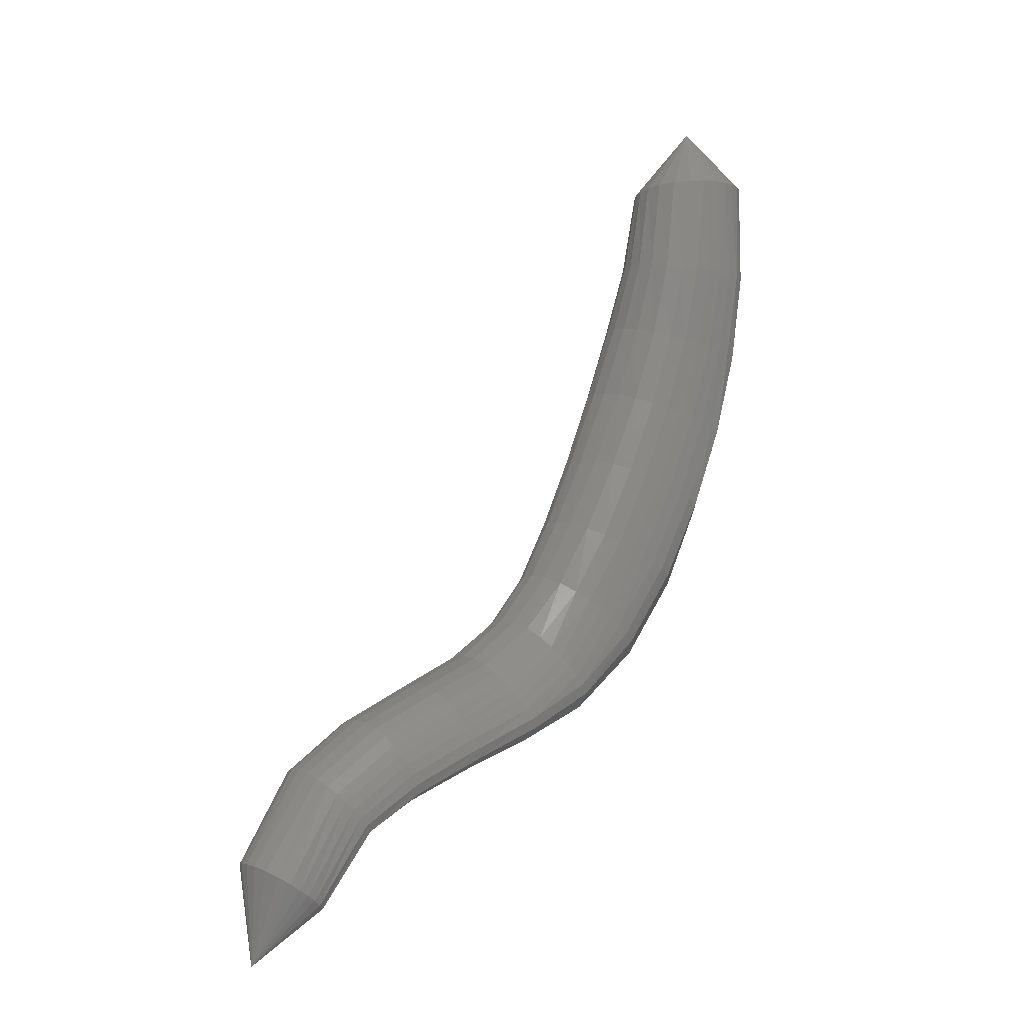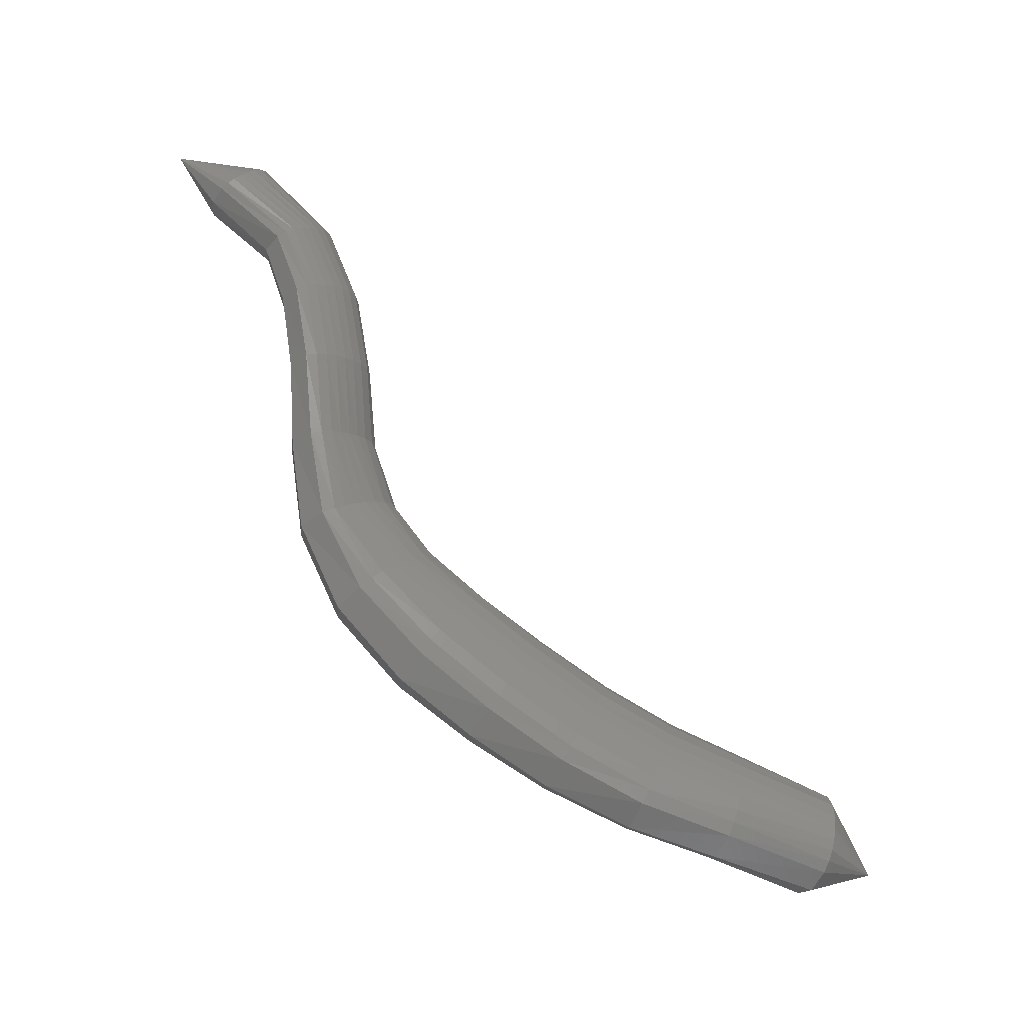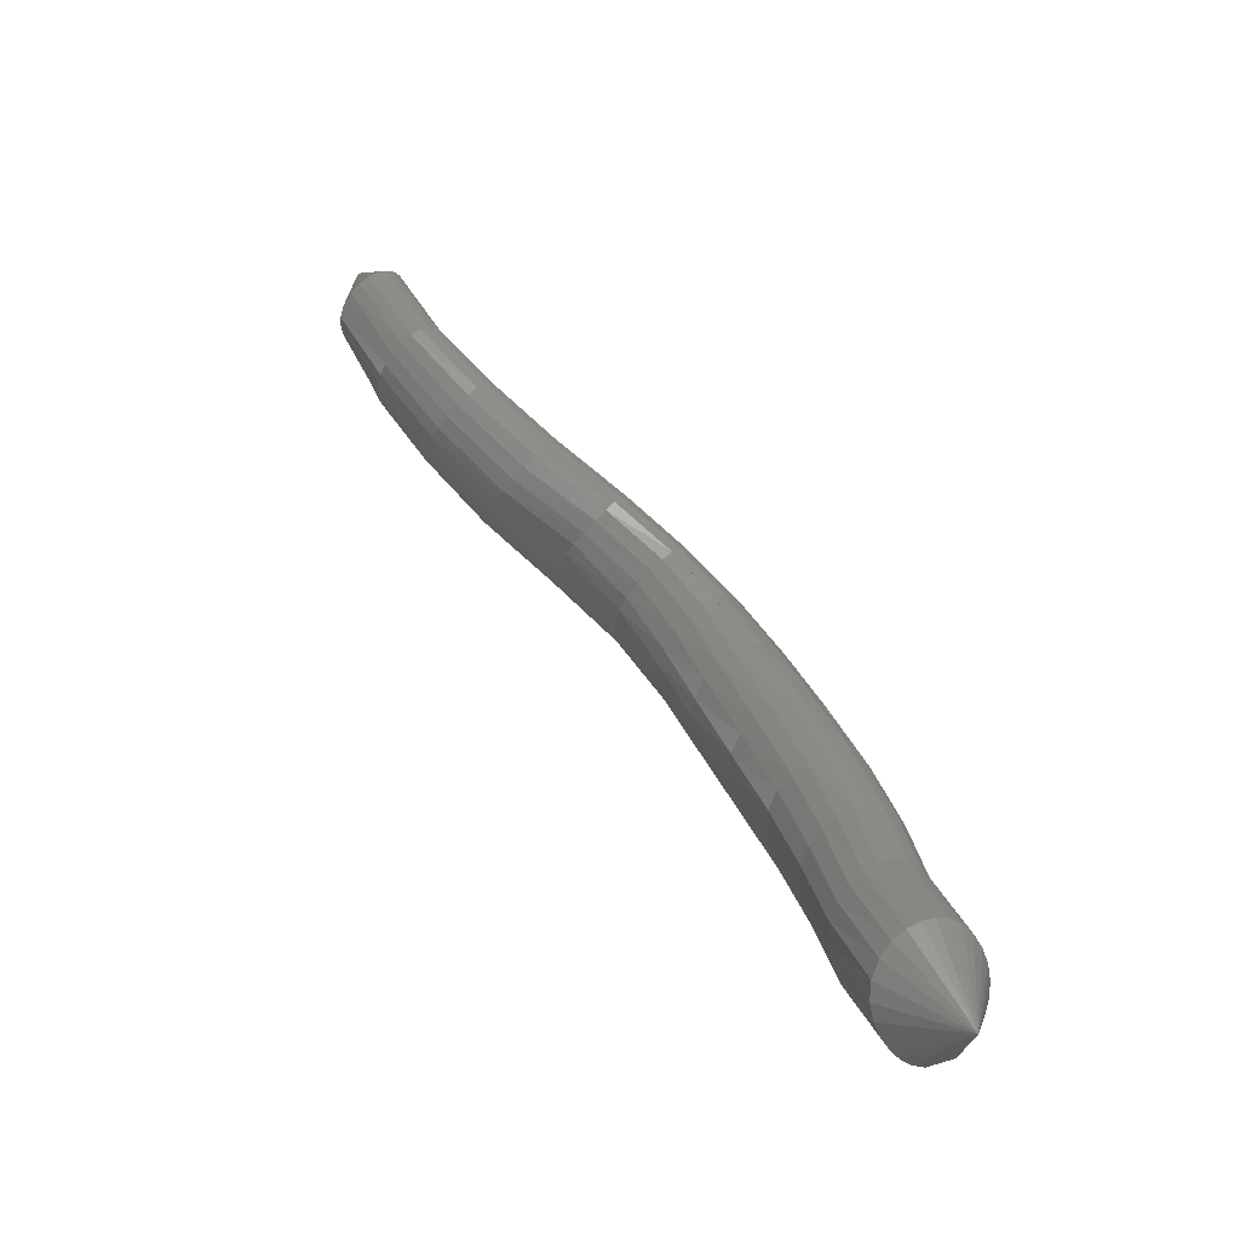
<metadata>
{"format":"stl","ext":"stl","renderer":"f3d","projection":"perspective","resolution":1024,"background":"white","views":[{"elev":35.9,"azim":92.8,"up":"+Y"},{"elev":-69.5,"azim":109.6,"up":"+Z"},{"elev":18.1,"azim":-150.5,"up":"+Z"}]}
</metadata>
<code>
# stl→obj: 304 verts, 644 faces
v 9.834 -88.38 170.9
v 9.222 -88.01 170.1
v 9.063 -88.11 170.3
v 8.431 -87.48 169.7
v 8.242 -87.55 169.9
v 7.822 -87.41 169.1
v 7.609 -87.49 169.3
v 7.073 -87.52 168.4
v 6.851 -87.62 168.7
v 6.242 -87.75 167.7
v 6.017 -87.88 168
v 5.345 -87.91 167
v 5.107 -88.03 167.3
v 4.358 -87.71 166.3
v 4.101 -87.85 166.6
v 3.377 -87.21 165.8
v 3.114 -87.34 166.1
v 2.479 -86.57 165.4
v 2.234 -86.69 165.8
v 1.609 -85.85 165.1
v 1.383 -85.96 165.5
v 0.7849 -85.02 165
v 0.5758 -85.12 165.3
v 0.05715 -84.11 164.9
v -0.1128 -84.24 165.2
v -0.8309 -83.1 164.9
v -0.9802 -83.29 165.2
v -1.33 -82.36 165.6
v 8.989 -88.13 170.5
v 8.16 -87.55 170
v 7.509 -87.49 169.5
v 6.743 -87.62 168.8
v 5.905 -87.88 168.2
v 4.992 -88.03 167.5
v 3.991 -87.83 166.8
v 3.018 -87.33 166.4
v 2.152 -86.68 166
v 1.315 -85.95 165.8
v 0.5186 -85.12 165.6
v -0.1531 -84.26 165.4
v -1.024 -83.35 165.3
v 8.933 -88.13 170.6
v 8.097 -87.53 170.1
v 7.428 -87.47 169.6
v 6.654 -87.6 168.9
v 5.813 -87.86 168.3
v 4.901 -88 167.6
v 3.912 -87.79 167
v 2.957 -87.29 166.6
v 2.104 -86.64 166.2
v 1.277 -85.92 166
v 0.4901 -85.09 165.7
v -0.1685 -84.26 165.6
v -1.041 -83.39 165.5
v 8.886 -88.11 170.7
v 8.042 -87.5 170.2
v 7.353 -87.44 169.6
v 6.571 -87.57 169
v 5.73 -87.83 168.4
v 4.823 -87.95 167.7
v 3.853 -87.73 167.2
v 2.918 -87.23 166.7
v 2.075 -86.59 166.4
v 1.257 -85.87 166.2
v 0.4773 -85.06 165.9
v -0.169 -84.25 165.8
v -1.035 -83.41 165.7
v 8.849 -88.07 170.8
v 7.989 -87.46 170.3
v 7.279 -87.4 169.7
v 6.488 -87.53 169.1
v 5.649 -87.78 168.5
v 4.752 -87.89 167.8
v 3.806 -87.66 167.3
v 2.894 -87.16 166.9
v 2.061 -86.52 166.6
v 1.249 -85.81 166.3
v 0.4773 -85.02 166.1
v -0.1556 -84.23 165.9
v -1.004 -83.4 165.8
v 8.825 -88 170.9
v 7.936 -87.41 170.4
v 7.201 -87.35 169.8
v 6.401 -87.48 169.2
v 5.564 -87.72 168.6
v 4.683 -87.81 168
v 3.769 -87.57 167.5
v 2.884 -87.06 167.1
v 2.059 -86.44 166.8
v 1.254 -85.74 166.5
v 0.4932 -84.96 166.3
v -0.1244 -84.19 166.1
v -0.9496 -83.37 166
v 8.813 -87.92 171
v 7.884 -87.34 170.5
v 7.12 -87.28 169.9
v 6.309 -87.41 169.3
v 5.477 -87.64 168.7
v 4.617 -87.71 168.1
v 3.742 -87.46 167.6
v 2.889 -86.96 167.2
v 2.075 -86.33 166.9
v 1.278 -85.65 166.7
v 0.5303 -84.88 166.5
v -0.07067 -84.13 166.3
v -0.8735 -83.31 166.2
v 8.816 -87.83 171.1
v 7.845 -87.24 170.6
v 7.05 -87.19 170
v 6.227 -87.32 169.4
v 5.396 -87.53 168.7
v 4.56 -87.59 168.2
v 3.729 -87.33 167.7
v 2.913 -86.83 167.4
v 2.112 -86.21 167.1
v 1.326 -85.53 166.8
v 0.5936 -84.78 166.6
v 0.006783 -84.05 166.4
v -0.7829 -83.24 166.3
v 8.837 -87.73 171.1
v 7.832 -87.14 170.7
v 7.009 -87.07 170.1
v 6.171 -87.21 169.4
v 5.338 -87.41 168.8
v 4.523 -87.45 168.2
v 3.737 -87.19 167.8
v 2.962 -86.68 167.5
v 2.178 -86.07 167.2
v 1.404 -85.4 167
v 0.6856 -84.66 166.7
v 0.006798 -84.05 166.4
v 0.106 -83.95 166.5
v -0.6835 -83.15 166.4
v 8.876 -87.62 171.2
v 7.85 -87.02 170.7
v 7.004 -86.95 170.1
v 6.152 -87.08 169.4
v 5.313 -87.27 168.8
v 4.514 -87.29 168.3
v 3.772 -87.03 167.9
v 3.037 -86.53 167.6
v 2.27 -85.92 167.3
v 1.508 -85.26 167
v 0.8016 -84.54 166.7
v 0.2211 -83.85 166.5
v -0.5787 -83.04 166.4
v 8.932 -87.53 171.2
v 7.896 -86.91 170.7
v 7.035 -86.82 170
v 6.173 -86.95 169.4
v 5.328 -87.14 168.8
v 4.541 -87.14 168.3
v 3.836 -86.87 167.9
v 3.137 -86.38 167.6
v 2.384 -85.78 167.3
v 1.631 -85.13 167
v 0.9318 -84.43 166.7
v 0.3435 -83.74 166.5
v -0.4716 -82.93 166.4
v 9.003 -87.43 171.1
v 7.966 -86.81 170.6
v 7.099 -86.71 170
v 6.232 -86.83 169.3
v 5.384 -87.02 168.7
v 4.607 -87.01 168.2
v 3.931 -86.73 167.8
v 3.258 -86.25 167.5
v 2.512 -85.65 167.2
v 1.762 -85.01 166.9
v 1.066 -84.32 166.6
v 0.4645 -83.63 166.4
v -0.3661 -82.82 166.3
v 9.087 -87.35 171
v 8.054 -86.73 170.5
v 7.19 -86.62 169.9
v 6.324 -86.73 169.2
v 5.475 -86.93 168.6
v 4.708 -86.9 168.1
v 4.051 -86.61 167.7
v 3.392 -86.14 167.4
v 2.646 -85.55 167.1
v 1.893 -84.92 166.8
v 1.194 -84.24 166.5
v 0.5759 -83.54 166.3
v -0.2685 -82.71 166.2
v 9.182 -87.29 170.9
v 8.156 -86.68 170.4
v 7.303 -86.56 169.7
v 6.442 -86.67 169
v 5.595 -86.87 168.4
v 4.838 -86.83 167.9
v 4.191 -86.54 167.5
v 3.531 -86.06 167.2
v 2.777 -85.48 166.9
v 2.015 -84.85 166.6
v 1.309 -84.18 166.3
v 0.6697 -83.47 166.1
v -0.1888 -82.61 166
v 9.277 -87.27 170.8
v 8.261 -86.67 170.2
v 7.426 -86.54 169.6
v 6.573 -86.64 168.9
v 5.731 -86.86 168.3
v 4.982 -86.81 167.7
v 4.331 -86.52 167.3
v 3.656 -86.04 166.9
v 2.886 -85.46 166.6
v 2.111 -84.84 166.3
v 1.393 -84.16 166.1
v 0.7312 -83.43 165.9
v -0.1432 -82.53 165.8
v 9.35 -87.29 170.6
v 8.351 -86.7 170.1
v 7.541 -86.57 169.4
v 6.697 -86.68 168.7
v 5.858 -86.89 168.1
v 5.109 -86.86 167.5
v 4.436 -86.57 167.1
v 3.732 -86.1 166.7
v 2.944 -85.51 166.4
v 2.154 -84.88 166.1
v 1.423 -84.2 165.8
v 0.742 -83.44 165.7
v -0.1471 -82.51 165.6
v 9.396 -87.36 170.4
v 8.423 -86.75 169.9
v 7.64 -86.63 169.3
v 6.807 -86.74 168.6
v 5.968 -86.95 168
v 5.208 -86.95 167.4
v 4.504 -86.67 166.9
v 3.766 -86.19 166.5
v 2.96 -85.6 166.1
v 2.157 -84.96 165.8
v 1.415 -84.26 165.6
v 0.7182 -83.47 165.5
v -0.1898 -82.52 165.4
v 9.418 -87.44 170.3
v 8.483 -86.82 169.8
v 7.727 -86.71 169.2
v 6.904 -86.81 168.5
v 6.064 -87.02 167.9
v 5.287 -87.05 167.3
v 4.546 -86.78 166.7
v 3.775 -86.29 166.3
v 2.955 -85.7 165.9
v 2.141 -85.05 165.7
v 1.386 -84.34 165.4
v 0.6763 -83.52 165.3
v -0.2536 -82.56 165.2
v 9.424 -87.52 170.2
v 8.531 -86.91 169.7
v 7.805 -86.8 169.1
v 6.993 -86.89 168.4
v 6.151 -87.1 167.8
v 5.352 -87.15 167.1
v 4.573 -86.9 166.6
v 3.769 -86.41 166.1
v 2.935 -85.8 165.8
v 2.111 -85.15 165.5
v 1.344 -84.42 165.3
v 0.6208 -83.58 165.1
v -0.3277 -82.62 165.1
v 9.419 -87.61 170.2
v 8.569 -87 169.6
v 7.875 -86.9 169
v 7.076 -86.99 168.3
v 6.232 -87.19 167.7
v 5.407 -87.27 167
v 4.586 -87.03 166.5
v 3.749 -86.53 166
v 2.902 -85.92 165.6
v 2.069 -85.26 165.3
v 1.287 -84.51 165.1
v 0.551 -83.65 165
v -0.4084 -82.69 165
v 9.401 -87.71 170.1
v 8.589 -87.11 169.6
v 7.927 -87.01 169
v 7.143 -87.1 168.3
v 6.298 -87.3 167.6
v 5.447 -87.39 166.9
v 4.582 -87.17 166.3
v 3.71 -86.66 165.9
v 2.851 -86.05 165.5
v 2.007 -85.38 165.2
v 1.209 -84.62 165
v 0.4633 -83.74 164.9
v -0.4964 -82.77 164.9
v 9.361 -87.81 170.1
v 8.575 -87.24 169.5
v 7.942 -87.15 169
v 7.173 -87.24 168.3
v 6.33 -87.44 167.6
v 5.456 -87.56 166.9
v 4.544 -87.34 166.3
v 3.633 -86.83 165.8
v 2.76 -86.21 165.4
v 1.904 -85.53 165.1
v 1.092 -84.75 164.9
v 0.4634 -83.74 164.9
v 0.342 -83.86 164.8
v -0.6052 -82.87 164.8
v -0.4963 -82.77 164.9
f 1 1 2
f 2 1 3
f 2 3 4
f 4 3 5
f 4 5 6
f 6 5 7
f 6 7 8
f 8 7 9
f 8 9 10
f 10 9 11
f 10 11 12
f 12 11 13
f 12 13 14
f 14 13 15
f 14 15 16
f 16 15 17
f 16 17 18
f 18 17 19
f 18 19 20
f 20 19 21
f 20 21 22
f 22 21 23
f 22 23 24
f 24 23 25
f 24 25 26
f 26 25 27
f 26 27 28
f 28 27 28
f 1 1 3
f 3 1 29
f 3 29 5
f 5 29 30
f 5 30 7
f 7 30 31
f 7 31 9
f 9 31 32
f 9 32 11
f 11 32 33
f 11 33 13
f 13 33 34
f 13 34 15
f 15 34 35
f 15 35 17
f 17 35 36
f 17 36 19
f 19 36 37
f 19 37 21
f 21 37 38
f 21 38 23
f 23 38 39
f 23 39 25
f 25 39 40
f 25 40 27
f 27 40 41
f 27 41 28
f 28 41 28
f 1 1 29
f 29 1 42
f 29 42 30
f 30 42 43
f 30 43 31
f 31 43 44
f 31 44 32
f 32 44 45
f 32 45 33
f 33 45 46
f 33 46 34
f 34 46 47
f 34 47 35
f 35 47 48
f 35 48 36
f 36 48 49
f 36 49 37
f 37 49 50
f 37 50 38
f 38 50 51
f 38 51 39
f 39 51 52
f 39 52 40
f 40 52 53
f 40 53 41
f 41 53 54
f 41 54 28
f 28 54 28
f 1 1 42
f 42 1 55
f 42 55 43
f 43 55 56
f 43 56 44
f 44 56 57
f 44 57 45
f 45 57 58
f 45 58 46
f 46 58 59
f 46 59 47
f 47 59 60
f 47 60 48
f 48 60 61
f 48 61 49
f 49 61 62
f 49 62 50
f 50 62 63
f 50 63 51
f 51 63 64
f 51 64 52
f 52 64 65
f 52 65 53
f 53 65 66
f 53 66 54
f 54 66 67
f 54 67 28
f 28 67 28
f 1 1 55
f 55 1 68
f 55 68 56
f 56 68 69
f 56 69 57
f 57 69 70
f 57 70 58
f 58 70 71
f 58 71 59
f 59 71 72
f 59 72 60
f 60 72 73
f 60 73 61
f 61 73 74
f 61 74 62
f 62 74 75
f 62 75 63
f 63 75 76
f 63 76 64
f 64 76 77
f 64 77 65
f 65 77 78
f 65 78 66
f 66 78 79
f 66 79 67
f 67 79 80
f 67 80 28
f 28 80 28
f 1 1 68
f 68 1 81
f 68 81 69
f 69 81 82
f 69 82 70
f 70 82 83
f 70 83 71
f 71 83 84
f 71 84 72
f 72 84 85
f 72 85 73
f 73 85 86
f 73 86 74
f 74 86 87
f 74 87 75
f 75 87 88
f 75 88 76
f 76 88 89
f 76 89 77
f 77 89 90
f 77 90 78
f 78 90 91
f 78 91 79
f 79 91 92
f 79 92 80
f 80 92 93
f 80 93 28
f 28 93 28
f 1 1 81
f 81 1 94
f 81 94 82
f 82 94 95
f 82 95 83
f 83 95 96
f 83 96 84
f 84 96 97
f 84 97 85
f 85 97 98
f 85 98 86
f 86 98 99
f 86 99 87
f 87 99 100
f 87 100 88
f 88 100 101
f 88 101 89
f 89 101 102
f 89 102 90
f 90 102 103
f 90 103 91
f 91 103 104
f 91 104 92
f 92 104 105
f 92 105 93
f 93 105 106
f 93 106 28
f 28 106 28
f 1 1 94
f 94 1 107
f 94 107 95
f 95 107 108
f 95 108 96
f 96 108 109
f 96 109 97
f 97 109 110
f 97 110 98
f 98 110 111
f 98 111 99
f 99 111 112
f 99 112 100
f 100 112 113
f 100 113 101
f 101 113 114
f 101 114 102
f 102 114 115
f 102 115 103
f 103 115 116
f 103 116 104
f 104 116 117
f 104 117 105
f 105 117 118
f 105 118 106
f 106 118 119
f 106 119 28
f 28 119 28
f 1 1 107
f 107 1 120
f 107 120 108
f 108 120 121
f 108 121 109
f 109 121 122
f 109 122 110
f 110 122 123
f 110 123 111
f 111 123 124
f 111 124 112
f 112 124 125
f 112 125 113
f 113 125 126
f 113 126 114
f 114 126 127
f 114 127 115
f 115 127 128
f 115 128 116
f 116 128 129
f 116 129 117
f 117 129 130
f 117 130 131
f 131 130 132
f 131 132 119
f 119 132 133
f 119 133 28
f 28 133 28
f 1 1 120
f 120 1 134
f 120 134 121
f 121 134 135
f 121 135 122
f 122 135 136
f 122 136 123
f 123 136 137
f 123 137 124
f 124 137 138
f 124 138 125
f 125 138 139
f 125 139 126
f 126 139 140
f 126 140 127
f 127 140 141
f 127 141 128
f 128 141 142
f 128 142 129
f 129 142 143
f 129 143 130
f 130 143 144
f 130 144 132
f 132 144 145
f 132 145 133
f 133 145 146
f 133 146 28
f 28 146 28
f 1 1 134
f 134 1 147
f 134 147 135
f 135 147 148
f 135 148 136
f 136 148 149
f 136 149 137
f 137 149 150
f 137 150 138
f 138 150 151
f 138 151 139
f 139 151 152
f 139 152 140
f 140 152 153
f 140 153 141
f 141 153 154
f 141 154 142
f 142 154 155
f 142 155 143
f 143 155 156
f 143 156 144
f 144 156 157
f 144 157 145
f 145 157 158
f 145 158 146
f 146 158 159
f 146 159 28
f 28 159 28
f 1 1 147
f 147 1 160
f 147 160 148
f 148 160 161
f 148 161 149
f 149 161 162
f 149 162 150
f 150 162 163
f 150 163 151
f 151 163 164
f 151 164 152
f 152 164 165
f 152 165 153
f 153 165 166
f 153 166 154
f 154 166 167
f 154 167 155
f 155 167 168
f 155 168 156
f 156 168 169
f 156 169 157
f 157 169 170
f 157 170 158
f 158 170 171
f 158 171 159
f 159 171 172
f 159 172 28
f 28 172 28
f 1 1 160
f 160 1 173
f 160 173 161
f 161 173 174
f 161 174 162
f 162 174 175
f 162 175 163
f 163 175 176
f 163 176 164
f 164 176 177
f 164 177 165
f 165 177 178
f 165 178 166
f 166 178 179
f 166 179 167
f 167 179 180
f 167 180 168
f 168 180 181
f 168 181 169
f 169 181 182
f 169 182 170
f 170 182 183
f 170 183 171
f 171 183 184
f 171 184 172
f 172 184 185
f 172 185 28
f 28 185 28
f 1 1 173
f 173 1 186
f 173 186 174
f 174 186 187
f 174 187 175
f 175 187 188
f 175 188 176
f 176 188 189
f 176 189 177
f 177 189 190
f 177 190 178
f 178 190 191
f 178 191 179
f 179 191 192
f 179 192 180
f 180 192 193
f 180 193 181
f 181 193 194
f 181 194 182
f 182 194 195
f 182 195 183
f 183 195 196
f 183 196 184
f 184 196 197
f 184 197 185
f 185 197 198
f 185 198 28
f 28 198 28
f 1 1 186
f 186 1 199
f 186 199 187
f 187 199 200
f 187 200 188
f 188 200 201
f 188 201 189
f 189 201 202
f 189 202 190
f 190 202 203
f 190 203 191
f 191 203 204
f 191 204 192
f 192 204 205
f 192 205 193
f 193 205 206
f 193 206 194
f 194 206 207
f 194 207 195
f 195 207 208
f 195 208 196
f 196 208 209
f 196 209 197
f 197 209 210
f 197 210 198
f 198 210 211
f 198 211 28
f 28 211 28
f 1 1 199
f 199 1 212
f 199 212 200
f 200 212 213
f 200 213 201
f 201 213 214
f 201 214 202
f 202 214 215
f 202 215 203
f 203 215 216
f 203 216 204
f 204 216 217
f 204 217 205
f 205 217 218
f 205 218 206
f 206 218 219
f 206 219 207
f 207 219 220
f 207 220 208
f 208 220 221
f 208 221 209
f 209 221 222
f 209 222 210
f 210 222 223
f 210 223 211
f 211 223 224
f 211 224 28
f 28 224 28
f 1 1 212
f 212 1 225
f 212 225 213
f 213 225 226
f 213 226 214
f 214 226 227
f 214 227 215
f 215 227 228
f 215 228 216
f 216 228 229
f 216 229 217
f 217 229 230
f 217 230 218
f 218 230 231
f 218 231 219
f 219 231 232
f 219 232 220
f 220 232 233
f 220 233 221
f 221 233 234
f 221 234 222
f 222 234 235
f 222 235 223
f 223 235 236
f 223 236 224
f 224 236 237
f 224 237 28
f 28 237 28
f 1 1 225
f 225 1 238
f 225 238 226
f 226 238 239
f 226 239 227
f 227 239 240
f 227 240 228
f 228 240 241
f 228 241 229
f 229 241 242
f 229 242 230
f 230 242 243
f 230 243 231
f 231 243 244
f 231 244 232
f 232 244 245
f 232 245 233
f 233 245 246
f 233 246 234
f 234 246 247
f 234 247 235
f 235 247 248
f 235 248 236
f 236 248 249
f 236 249 237
f 237 249 250
f 237 250 28
f 28 250 28
f 1 1 238
f 238 1 251
f 238 251 239
f 239 251 252
f 239 252 240
f 240 252 253
f 240 253 241
f 241 253 254
f 241 254 242
f 242 254 255
f 242 255 243
f 243 255 256
f 243 256 244
f 244 256 257
f 244 257 245
f 245 257 258
f 245 258 246
f 246 258 259
f 246 259 247
f 247 259 260
f 247 260 248
f 248 260 261
f 248 261 249
f 249 261 262
f 249 262 250
f 250 262 263
f 250 263 28
f 28 263 28
f 1 1 251
f 251 1 264
f 251 264 252
f 252 264 265
f 252 265 253
f 253 265 266
f 253 266 254
f 254 266 267
f 254 267 255
f 255 267 268
f 255 268 256
f 256 268 269
f 256 269 257
f 257 269 270
f 257 270 258
f 258 270 271
f 258 271 259
f 259 271 272
f 259 272 260
f 260 272 273
f 260 273 261
f 261 273 274
f 261 274 262
f 262 274 275
f 262 275 263
f 263 275 276
f 263 276 28
f 28 276 28
f 1 1 264
f 264 1 277
f 264 277 265
f 265 277 278
f 265 278 266
f 266 278 279
f 266 279 267
f 267 279 280
f 267 280 268
f 268 280 281
f 268 281 269
f 269 281 282
f 269 282 270
f 270 282 283
f 270 283 271
f 271 283 284
f 271 284 272
f 272 284 285
f 272 285 273
f 273 285 286
f 273 286 274
f 274 286 287
f 274 287 275
f 275 287 288
f 275 288 276
f 276 288 289
f 276 289 28
f 28 289 28
f 1 1 277
f 277 1 290
f 277 290 278
f 278 290 291
f 278 291 279
f 279 291 292
f 279 292 280
f 280 292 293
f 280 293 281
f 281 293 294
f 281 294 282
f 282 294 295
f 282 295 283
f 283 295 296
f 283 296 284
f 284 296 297
f 284 297 285
f 285 297 298
f 285 298 286
f 286 298 299
f 286 299 287
f 287 299 300
f 287 300 301
f 301 300 302
f 301 302 289
f 289 302 303
f 304 303 28
f 28 303 28
f 1 1 290
f 290 1 2
f 290 2 291
f 291 2 4
f 291 4 292
f 292 4 6
f 292 6 293
f 293 6 8
f 293 8 294
f 294 8 10
f 294 10 295
f 295 10 12
f 295 12 296
f 296 12 14
f 296 14 297
f 297 14 16
f 297 16 298
f 298 16 18
f 298 18 299
f 299 18 20
f 299 20 300
f 300 20 22
f 300 22 302
f 302 22 24
f 302 24 303
f 303 24 26
f 303 26 28
f 28 26 28

</code>
